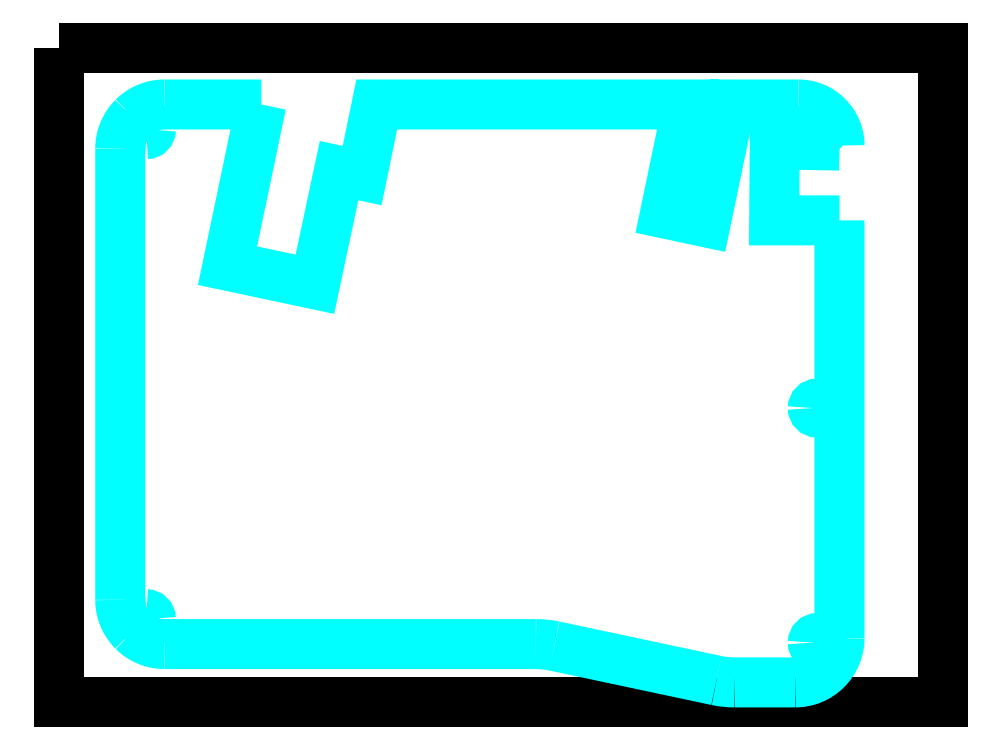
<metadata>
{"format":"dxf","ext":"dxf","renderer":"ezdxf+matplotlib","layout":"modelspace","background":"white","min_lineweight":24,"dpi":150}
</metadata>
<code>
0
SECTION
2
ENTITIES
0
SPLINE
8
0
70
8
71
3
72
8
73
4
74
0
40
0
40
0
40
0
40
0
40
1
40
1
40
1
40
1
10
171.3
20
128.4
30
0
10
170.8
20
128.4
30
0
10
170.3
20
128.8
30
0
10
170.3
20
129.4
30
0
0
SPLINE
8
0
70
8
71
3
72
8
73
4
74
0
40
0
40
0
40
0
40
0
40
1
40
1
40
1
40
1
10
170.3
20
129.4
30
0
10
170.3
20
129.9
30
0
10
170.8
20
130.4
30
0
10
171.3
20
130.4
30
0
0
SPLINE
8
0
70
8
71
3
72
8
73
4
74
0
40
0
40
0
40
0
40
0
40
1
40
1
40
1
40
1
10
171.3
20
130.4
30
0
10
171.9
20
130.4
30
0
10
172.3
20
129.9
30
0
10
172.3
20
129.4
30
0
0
SPLINE
8
0
70
8
71
3
72
8
73
4
74
0
40
0
40
0
40
0
40
0
40
1
40
1
40
1
40
1
10
172.3
20
129.4
30
0
10
172.3
20
128.8
30
0
10
171.9
20
128.4
30
0
10
171.3
20
128.4
30
0
0
LWPOLYLINE
8
0
90
4
70
1
10
7.4e-05
20
147.9
30
0
10
199.8
20
147.9
30
0
10
199.8
20
-0.000249
30
0
10
7.4e-05
20
-0.000249
30
0
0
SPLINE
8
0
70
8
71
3
72
8
73
4
74
0
40
0
40
0
40
0
40
0
40
1
40
1
40
1
40
1
10
19.69
20
128.4
30
0
10
19.14
20
128.4
30
0
10
18.69
20
128.8
30
0
10
18.69
20
129.4
30
0
0
SPLINE
8
0
70
8
71
3
72
8
73
4
74
0
40
0
40
0
40
0
40
0
40
1
40
1
40
1
40
1
10
18.69
20
129.4
30
0
10
18.69
20
129.9
30
0
10
19.14
20
130.4
30
0
10
19.69
20
130.4
30
0
0
SPLINE
8
0
70
8
71
3
72
8
73
4
74
0
40
0
40
0
40
0
40
0
40
1
40
1
40
1
40
1
10
19.69
20
130.4
30
0
10
20.24
20
130.4
30
0
10
20.69
20
129.9
30
0
10
20.69
20
129.4
30
0
0
SPLINE
8
0
70
8
71
3
72
8
73
4
74
0
40
0
40
0
40
0
40
0
40
1
40
1
40
1
40
1
10
20.69
20
129.4
30
0
10
20.69
20
128.8
30
0
10
20.24
20
128.4
30
0
10
19.69
20
128.4
30
0
0
LWPOLYLINE
8
0
90
1
70
1
10
171.3
20
128.4
30
0
0
SPLINE
8
0
70
8
71
3
72
8
73
4
74
0
40
0
40
0
40
0
40
0
40
1
40
1
40
1
40
1
10
19.69
20
17.87
30
0
10
19.14
20
17.87
30
0
10
18.69
20
18.32
30
0
10
18.69
20
18.87
30
0
0
SPLINE
8
0
70
8
71
3
72
8
73
4
74
0
40
0
40
0
40
0
40
0
40
1
40
1
40
1
40
1
10
18.69
20
18.87
30
0
10
18.69
20
19.42
30
0
10
19.14
20
19.87
30
0
10
19.69
20
19.87
30
0
0
SPLINE
8
0
70
8
71
3
72
8
73
4
74
0
40
0
40
0
40
0
40
0
40
1
40
1
40
1
40
1
10
19.69
20
19.87
30
0
10
20.24
20
19.87
30
0
10
20.69
20
19.42
30
0
10
20.69
20
18.87
30
0
0
SPLINE
8
0
70
8
71
3
72
8
73
4
74
0
40
0
40
0
40
0
40
0
40
1
40
1
40
1
40
1
10
20.69
20
18.87
30
0
10
20.69
20
18.32
30
0
10
20.24
20
17.87
30
0
10
19.69
20
17.87
30
0
0
LWPOLYLINE
8
0
90
1
70
1
10
19.69
20
128.4
30
0
0
SPLINE
8
0
70
8
71
3
72
8
73
4
74
0
40
0
40
0
40
0
40
0
40
1
40
1
40
1
40
1
10
171.3
20
12.48
30
0
10
170.8
20
12.48
30
0
10
170.3
20
12.93
30
0
10
170.3
20
13.48
30
0
0
SPLINE
8
0
70
8
71
3
72
8
73
4
74
0
40
0
40
0
40
0
40
0
40
1
40
1
40
1
40
1
10
170.3
20
13.48
30
0
10
170.3
20
14.04
30
0
10
170.8
20
14.48
30
0
10
171.3
20
14.48
30
0
0
SPLINE
8
0
70
8
71
3
72
8
73
4
74
0
40
0
40
0
40
0
40
0
40
1
40
1
40
1
40
1
10
171.3
20
14.48
30
0
10
171.9
20
14.48
30
0
10
172.3
20
14.04
30
0
10
172.3
20
13.48
30
0
0
SPLINE
8
0
70
8
71
3
72
8
73
4
74
0
40
0
40
0
40
0
40
0
40
1
40
1
40
1
40
1
10
172.3
20
13.48
30
0
10
172.3
20
12.93
30
0
10
171.9
20
12.48
30
0
10
171.3
20
12.48
30
0
0
LWPOLYLINE
8
0
90
1
70
1
10
19.69
20
17.87
30
0
0
SPLINE
8
0
70
8
71
3
72
8
73
4
74
0
40
0
40
0
40
0
40
0
40
1
40
1
40
1
40
1
10
171.3
20
65.48
30
0
10
170.8
20
65.48
30
0
10
170.3
20
65.93
30
0
10
170.3
20
66.48
30
0
0
SPLINE
8
0
70
8
71
3
72
8
73
4
74
0
40
0
40
0
40
0
40
0
40
1
40
1
40
1
40
1
10
170.3
20
66.48
30
0
10
170.3
20
67.04
30
0
10
170.8
20
67.48
30
0
10
171.3
20
67.48
30
0
0
SPLINE
8
0
70
8
71
3
72
8
73
4
74
0
40
0
40
0
40
0
40
0
40
1
40
1
40
1
40
1
10
171.3
20
67.48
30
0
10
171.9
20
67.48
30
0
10
172.3
20
67.04
30
0
10
172.3
20
66.48
30
0
0
SPLINE
8
0
70
8
71
3
72
8
73
4
74
0
40
0
40
0
40
0
40
0
40
1
40
1
40
1
40
1
10
172.3
20
66.48
30
0
10
172.3
20
65.93
30
0
10
171.9
20
65.48
30
0
10
171.3
20
65.48
30
0
0
LWPOLYLINE
8
0
90
1
70
1
10
171.3
20
12.48
30
0
0
LWPOLYLINE
8
0
90
1
70
1
10
171.3
20
65.48
30
0
0
SPLINE
8
0
70
8
71
3
72
8
73
4
74
0
40
0
40
0
40
0
40
0
40
1
40
1
40
1
40
1
10
167
20
135.1
30
0
10
172.2
20
135.1
30
0
10
176.3
20
130.9
30
0
10
176.3
20
125.8
30
0
0
LWPOLYLINE
8
0
90
11
70
0
10
45.67
20
135.1
30
0
10
38.03
20
98.65
30
0
10
57.78
20
94.46
30
0
10
63.24
20
120.1
30
0
10
68.45
20
119
30
0
10
71.76
20
135.1
30
0
10
142
20
135.1
30
0
10
136.9
20
110.4
30
0
10
146.1
20
108.5
30
0
10
151.7
20
135.1
30
0
10
167
20
135.1
30
0
0
SPLINE
8
0
70
8
71
3
72
8
73
4
74
0
40
0
40
0
40
0
40
0
40
1
40
1
40
1
40
1
10
176.3
20
108.9
30
0
10
176.3
20
108.9
30
0
10
176.3
20
40.61
30
0
10
176.3
20
14.49
30
0
0
SPLINE
8
0
70
8
71
3
72
8
73
4
74
0
40
0
40
0
40
0
40
0
40
1
40
1
40
1
40
1
10
176.3
20
14.49
30
0
10
176.3
20
8.962
30
0
10
171.8
20
4.485
30
0
10
166.3
20
4.485
30
0
0
SPLINE
8
0
70
8
71
3
72
8
73
4
74
0
40
0
40
0
40
0
40
0
40
1
40
1
40
1
40
1
10
166.3
20
4.485
30
0
10
161.3
20
4.485
30
0
10
155.7
20
4.485
30
0
10
152.7
20
4.485
30
0
0
SPLINE
8
0
70
8
71
3
72
8
73
4
74
0
40
0
40
0
40
0
40
0
40
1
40
1
40
1
40
1
10
152.7
20
4.485
30
0
10
151.3
20
4.485
30
0
10
149.9
20
4.632
30
0
10
148.5
20
4.922
30
0
0
SPLINE
8
0
70
8
71
3
72
8
73
4
74
0
40
0
40
0
40
0
40
0
40
1
40
1
40
1
40
1
10
148.5
20
4.922
30
0
10
141.5
20
6.404
30
0
10
118.8
20
11.23
30
0
10
111.9
20
12.71
30
0
0
SPLINE
8
0
70
8
71
3
72
8
73
4
74
0
40
0
40
0
40
0
40
0
40
1
40
1
40
1
40
1
10
111.9
20
12.71
30
0
10
110.5
20
13
30
0
10
109.1
20
13.15
30
0
10
107.7
20
13.15
30
0
0
SPLINE
8
0
70
8
71
3
72
8
73
4
74
0
40
0
40
0
40
0
40
0
40
1
40
1
40
1
40
1
10
107.7
20
13.15
30
0
10
96.74
20
13.15
30
0
10
45.68
20
13.15
30
0
10
23.79
20
13.15
30
0
0
SPLINE
8
0
70
8
71
3
72
8
73
4
74
0
40
0
40
0
40
0
40
0
40
1
40
1
40
1
40
1
10
23.79
20
13.15
30
0
10
21.14
20
13.15
30
0
10
18.6
20
14.2
30
0
10
16.72
20
16.08
30
0
0
SPLINE
8
0
70
8
71
3
72
8
73
4
74
0
40
0
40
0
40
0
40
0
40
1
40
1
40
1
40
1
10
16.72
20
16.08
30
0
10
14.85
20
17.95
30
0
10
13.79
20
20.5
30
0
10
13.79
20
23.15
30
0
0
SPLINE
8
0
70
8
71
3
72
8
73
4
74
0
40
0
40
0
40
0
40
0
40
1
40
1
40
1
40
1
10
13.79
20
23.15
30
0
10
13.79
20
46.07
30
0
10
13.79
20
102.2
30
0
10
13.79
20
125.1
30
0
0
SPLINE
8
0
70
8
71
3
72
8
73
4
74
0
40
0
40
0
40
0
40
0
40
1
40
1
40
1
40
1
10
13.79
20
125.1
30
0
10
13.79
20
127.7
30
0
10
14.85
20
130.3
30
0
10
16.72
20
132.2
30
0
0
SPLINE
8
0
70
8
71
3
72
8
73
4
74
0
40
0
40
0
40
0
40
0
40
1
40
1
40
1
40
1
10
16.72
20
132.2
30
0
10
18.6
20
134
30
0
10
21.14
20
135.1
30
0
10
23.79
20
135.1
30
0
0
SPLINE
8
0
70
8
71
3
72
8
73
4
74
0
40
0
40
0
40
0
40
0
40
1
40
1
40
1
40
1
10
23.79
20
135.1
30
0
10
33.14
20
135.1
30
0
10
45.67
20
135.1
30
0
10
45.67
20
135.1
30
0
0
LWPOLYLINE
8
0
90
5
70
0
10
176.3
20
125.8
30
0
10
176.3
20
125.8
30
0
10
161.7
20
126.1
30
0
10
161.6
20
108.9
30
0
10
176.3
20
108.9
30
0
0
LWPOLYLINE
8
0
90
1
70
1
10
45.67
20
135.1
30
0
0
ENDSEC
0
EOF

</code>
